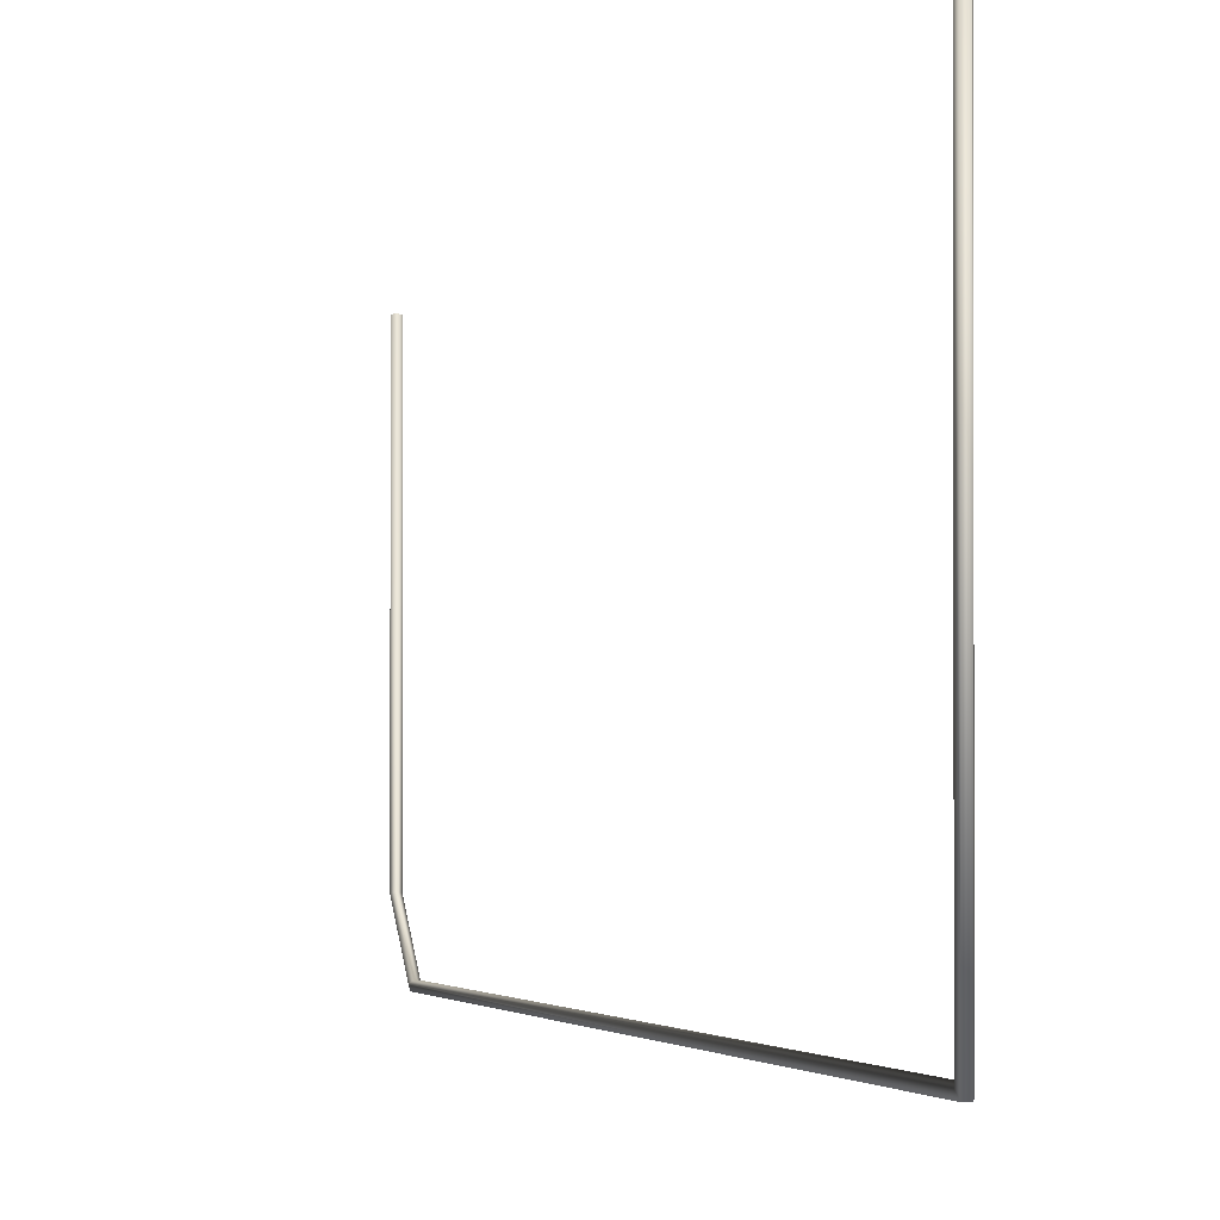
<metadata>
{"format":"obj","ext":"obj","renderer":"f3d","projection":"perspective","resolution":1024,"background":"white","views":[{"elev":-1.7,"azim":171.1,"up":"+Y"}]}
</metadata>
<code>
o instance_137/Component_49/ID627#ID627
v 0.1202 -0.2351 -0.3908
v 0.1208 -0.2332 0.2695
v 0.1202 -0.2351 0.2702
v 0.1208 -0.2332 -0.3886
v 0.1208 -0.2332 -0.3886
v 0.1202 -0.2351 -0.3908
v 0.1208 -0.2332 0.2695
v 0.1202 -0.2351 0.2702
v 0.1208 -0.2115 0.3065
v 0.1202 -0.2124 0.3087
v 0.1208 -0.2115 0.3065
v 0.1202 -0.2124 0.3087
v 0.1183 -0.2351 0.2702
v 0.1183 -0.2351 -0.3908
v 0.1183 -0.2351 0.2702
v 0.1183 -0.2351 -0.3908
v 0.1208 -0.0655 -0.3886
v 0.1202 -0.0655 -0.3908
v 0.1202 -0.0655 -0.3908
v 0.1208 -0.0655 -0.3886
v 0.1193 -0.2321 -0.3872
v 0.1193 -0.2321 0.2691
v 0.1193 -0.2321 -0.3872
v 0.1193 -0.2321 0.2691
v 0.1202 -0.0655 0.3087
v 0.1208 -0.0655 0.3065
v 0.1208 -0.0655 0.3065
v 0.1202 -0.0655 0.3087
v 0.1183 -0.2124 0.3087
v 0.1183 -0.2124 0.3087
v 0.1193 -0.2109 0.3051
v 0.1193 -0.2109 0.3051
v 0.1177 -0.2332 0.2695
v 0.1177 -0.2332 -0.3886
v 0.1177 -0.2332 -0.3886
v 0.1177 -0.2332 0.2695
v 0.1183 -0.0655 -0.3908
v 0.1183 -0.0655 -0.3908
v 0.1193 -0.0655 -0.3872
v 0.1177 -0.0655 -0.3886
v 0.1193 -0.0655 -0.3872
v 0.1177 -0.0655 -0.3886
v 0.1183 -0.0655 0.3087
v 0.1193 -0.0655 0.3051
v 0.1177 -0.0655 0.3065
v 0.1193 -0.0655 0.3051
v 0.1183 -0.0655 0.3087
v 0.1177 -0.0655 0.3065
v 0.1177 -0.2115 0.3065
v 0.1177 -0.2115 0.3065
f 1 2 3
f 2 1 4
f 5 6 7
f 8 7 6
f 3 9 10
f 9 3 2
f 7 8 11
f 12 11 8
f 1 13 14
f 13 1 3
f 8 6 15
f 16 15 6
f 1 17 4
f 17 1 18
f 19 6 20
f 5 20 6
f 2 21 22
f 21 2 4
f 5 7 23
f 24 23 7
f 9 25 10
f 25 9 26
f 27 11 28
f 12 28 11
f 3 29 13
f 29 3 10
f 12 8 30
f 15 30 8
f 9 22 31
f 22 9 2
f 7 11 24
f 32 24 11
f 33 14 13
f 14 33 34
f 35 36 16
f 15 16 36
f 37 1 14
f 1 37 18
f 19 38 6
f 16 6 38
f 39 37 40
f 37 39 18
f 18 39 17
f 20 41 19
f 19 41 38
f 42 38 41
f 17 21 4
f 21 17 39
f 41 20 23
f 5 23 20
f 22 34 33
f 34 22 21
f 23 24 35
f 36 35 24
f 43 44 45
f 44 43 25
f 44 25 26
f 27 28 46
f 28 47 46
f 48 46 47
f 10 43 29
f 43 10 25
f 28 12 47
f 30 47 12
f 31 26 9
f 26 31 44
f 46 32 27
f 11 27 32
f 49 13 29
f 13 49 33
f 36 50 15
f 30 15 50
f 31 33 49
f 33 31 22
f 24 32 36
f 50 36 32
f 37 34 40
f 34 37 14
f 16 38 35
f 42 35 38
f 21 40 34
f 40 21 39
f 41 23 42
f 35 42 23
f 45 31 49
f 31 45 44
f 46 48 32
f 50 32 48
f 45 29 43
f 29 45 49
f 50 48 30
f 47 30 48

</code>
